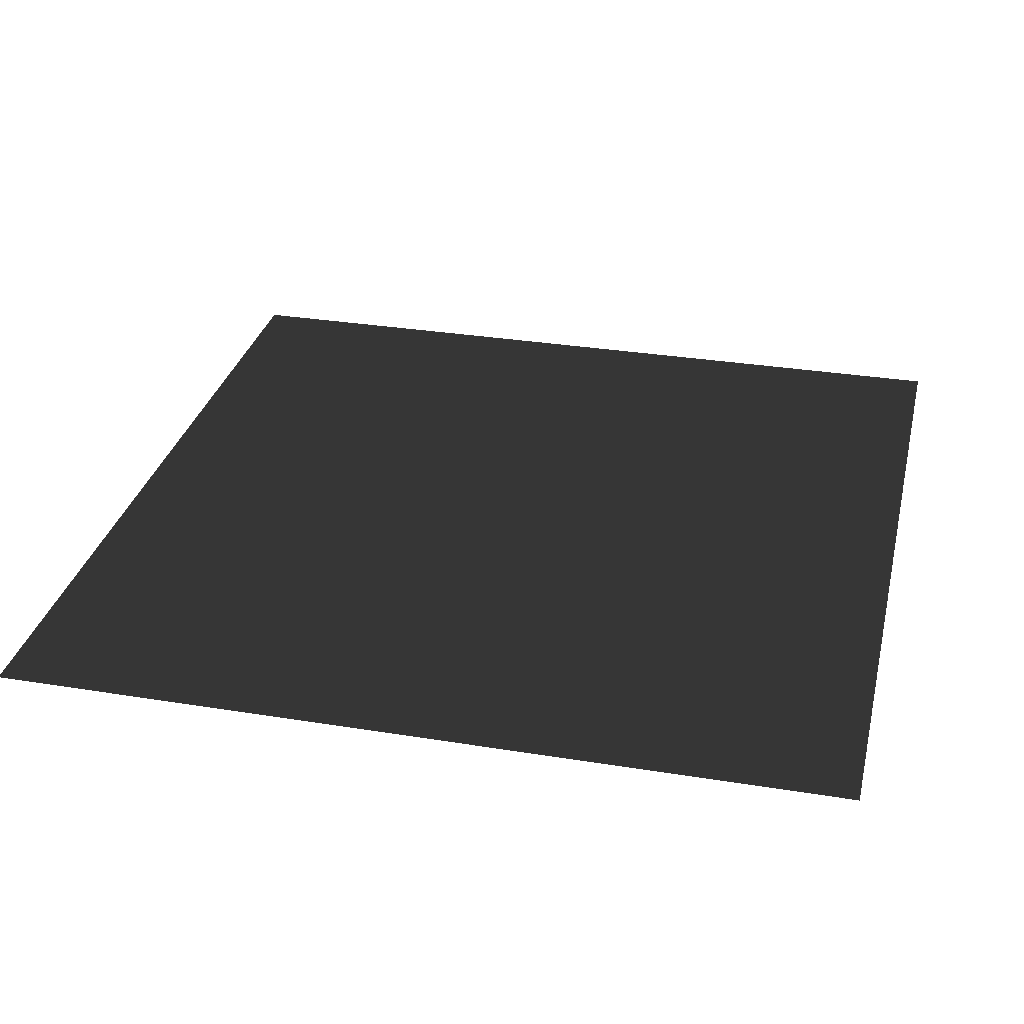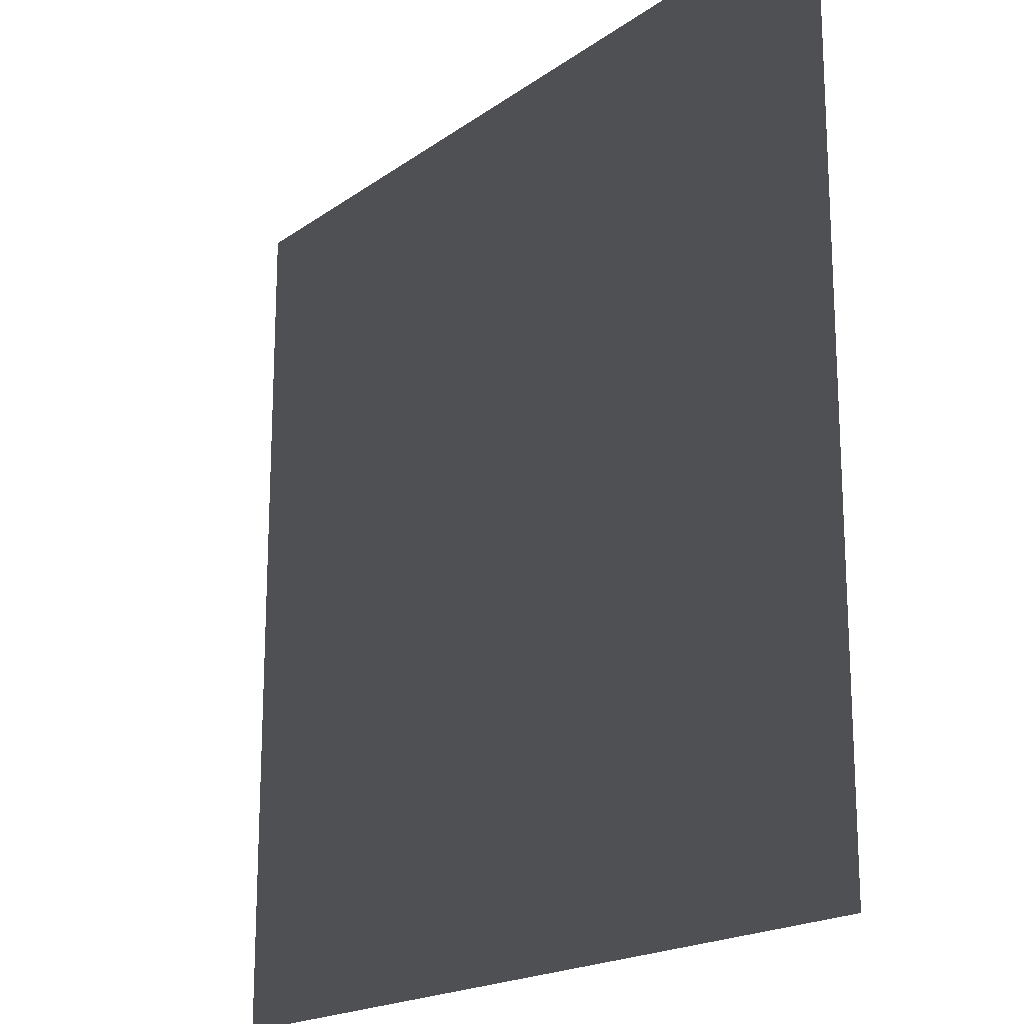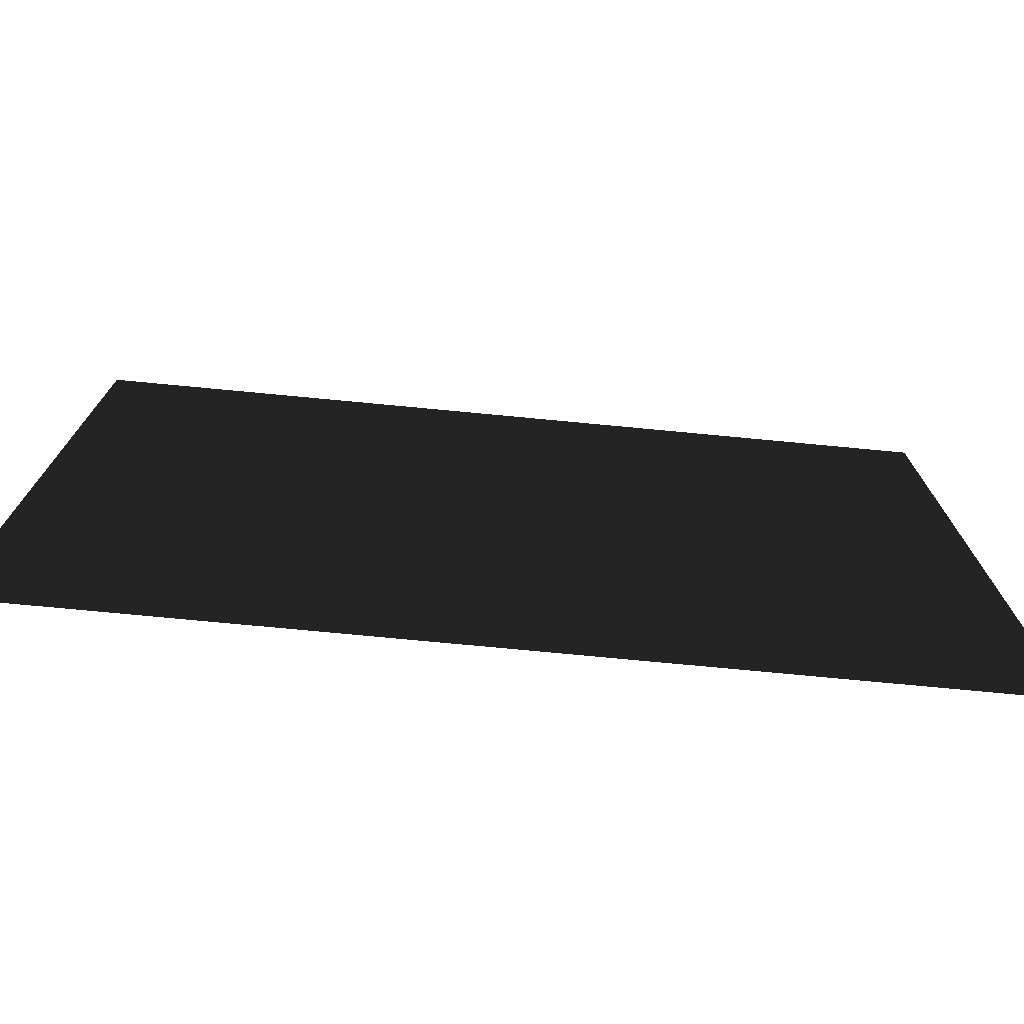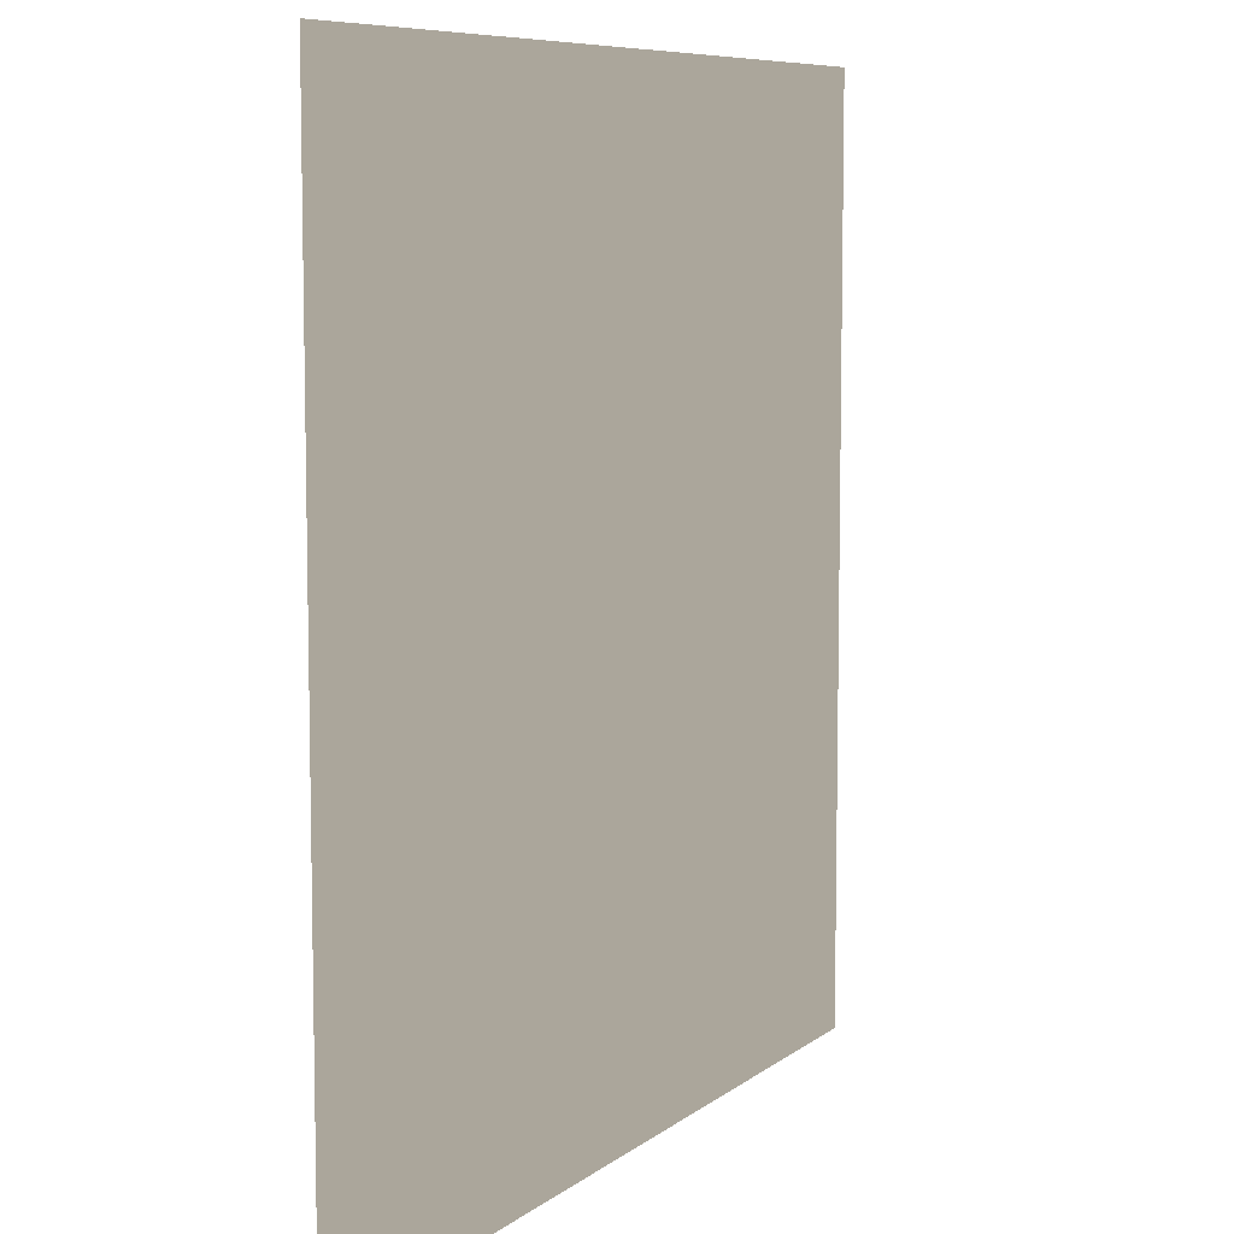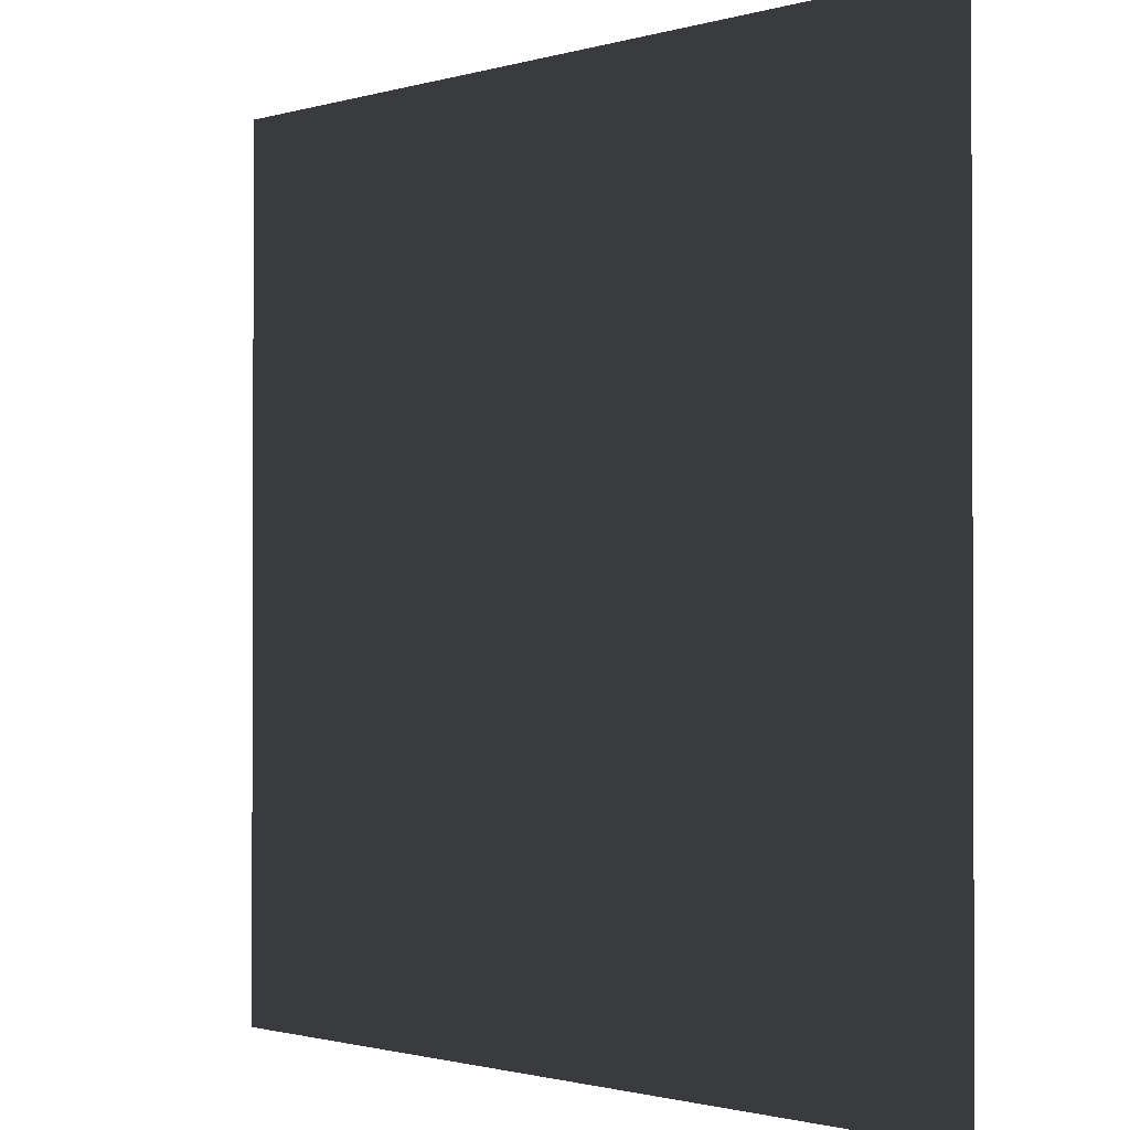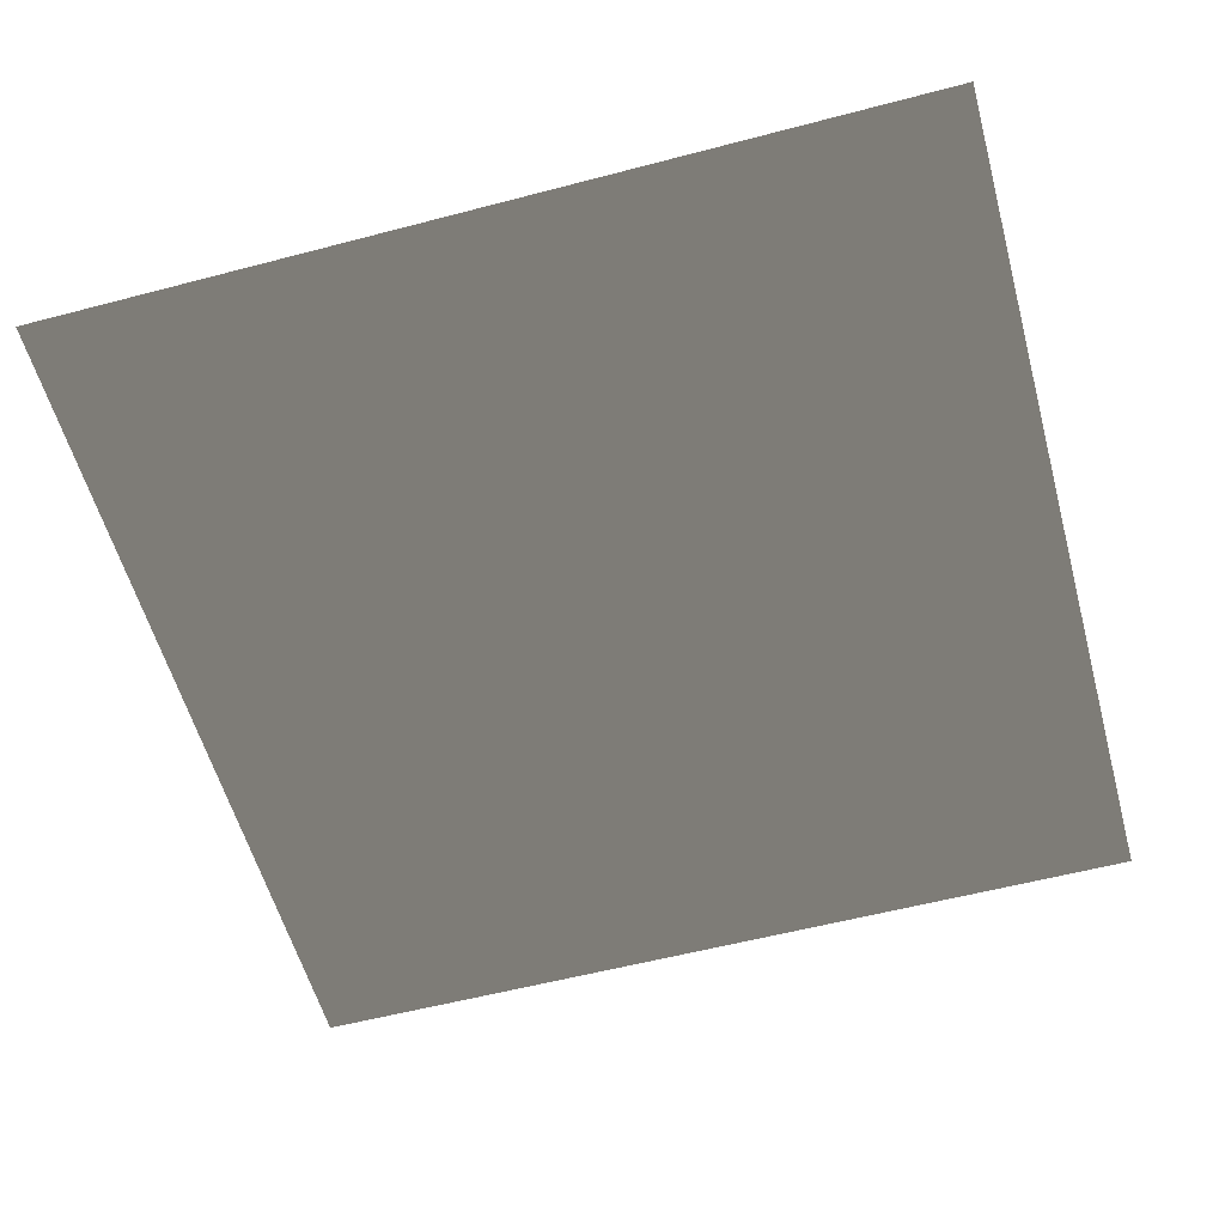
<metadata>
{"format":"obj","ext":"obj","renderer":"f3d","projection":"perspective","resolution":1024,"background":"white","views":[{"elev":31.1,"azim":103.1,"up":"+Y"},{"elev":-18.7,"azim":53.0,"up":"+Z"},{"elev":-76.0,"azim":174.6,"up":"+Z"},{"elev":7.9,"azim":117.4,"up":"+Z"},{"elev":-1.2,"azim":46.5,"up":"+Z"},{"elev":-57.1,"azim":105.3,"up":"+Y"}]}
</metadata>
<code>
v  -19.68 0 19.68
v  19.68 0 19.68
v  19.68 0 -19.68
v  -19.68 0 -19.68
o Box001
g Box001
f -4 -3 -2
f -2 -1 -4

</code>
